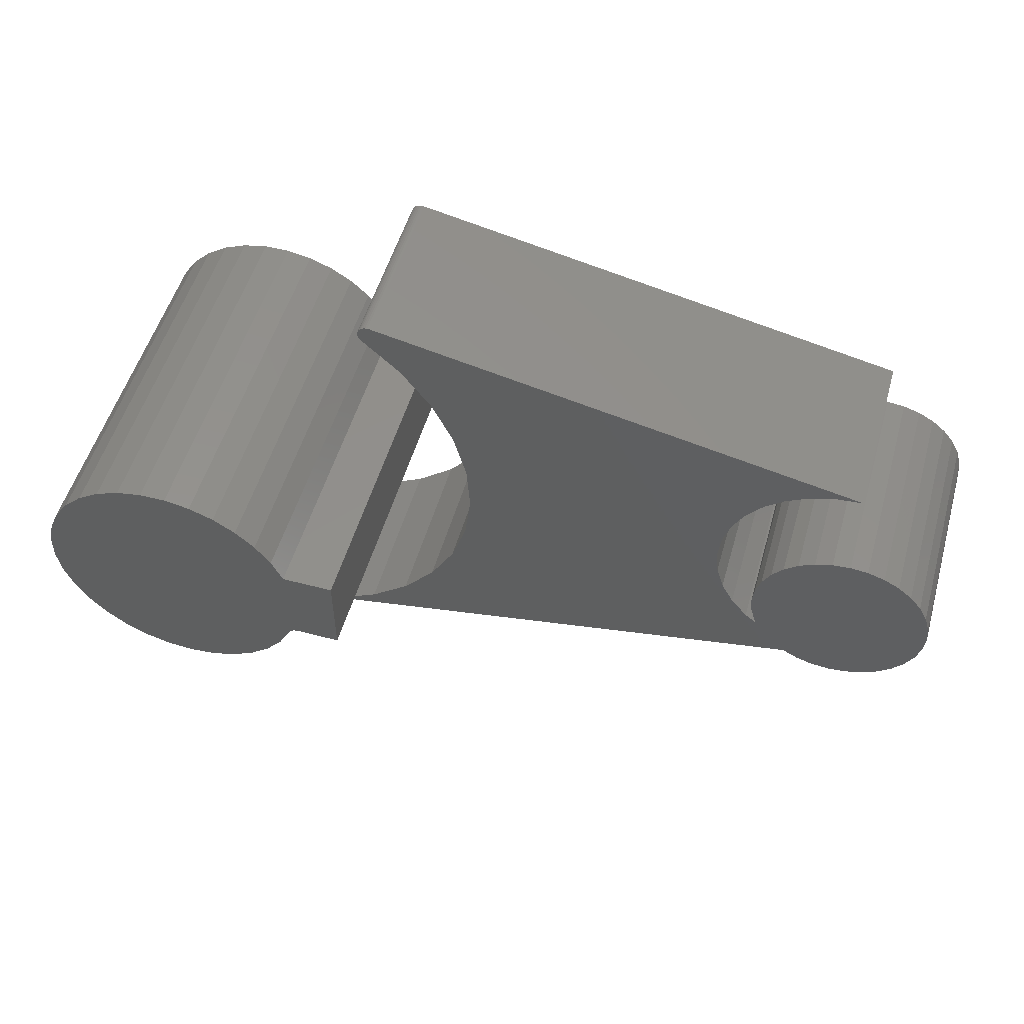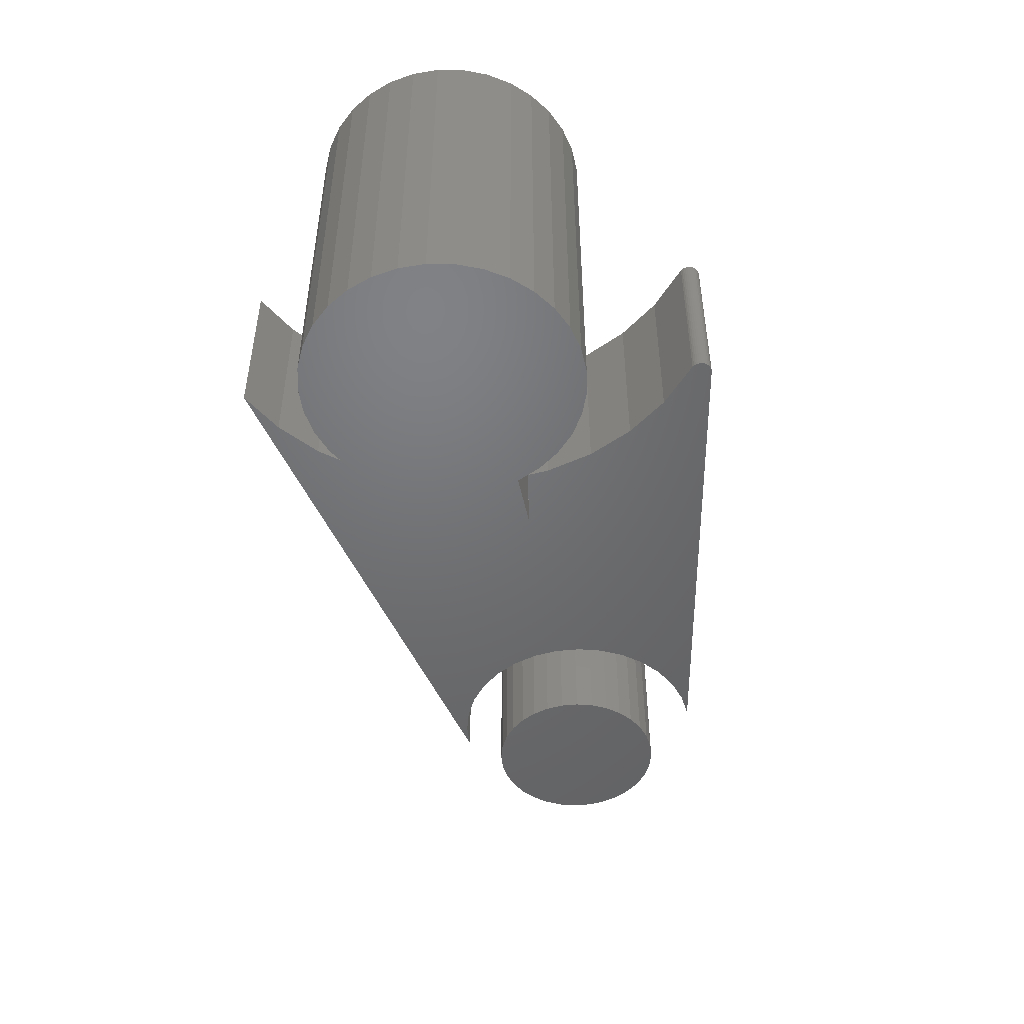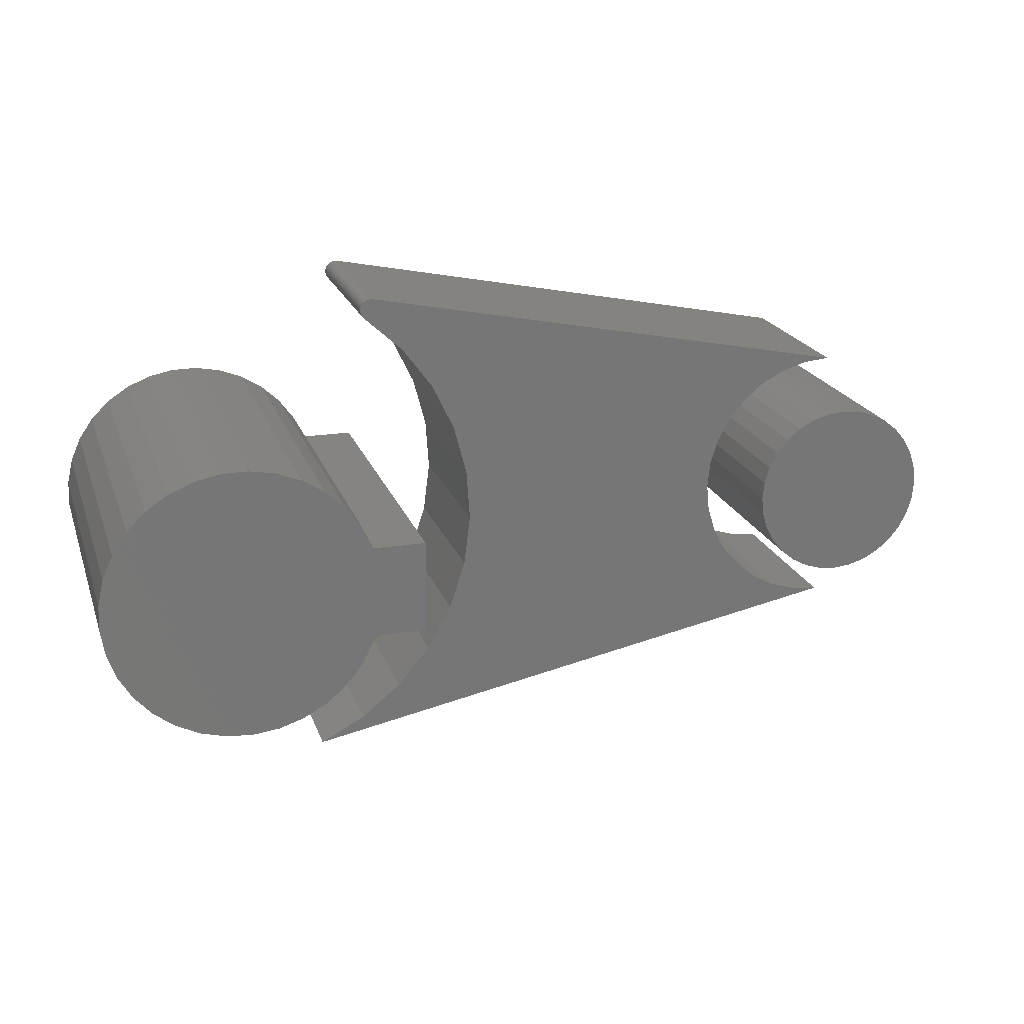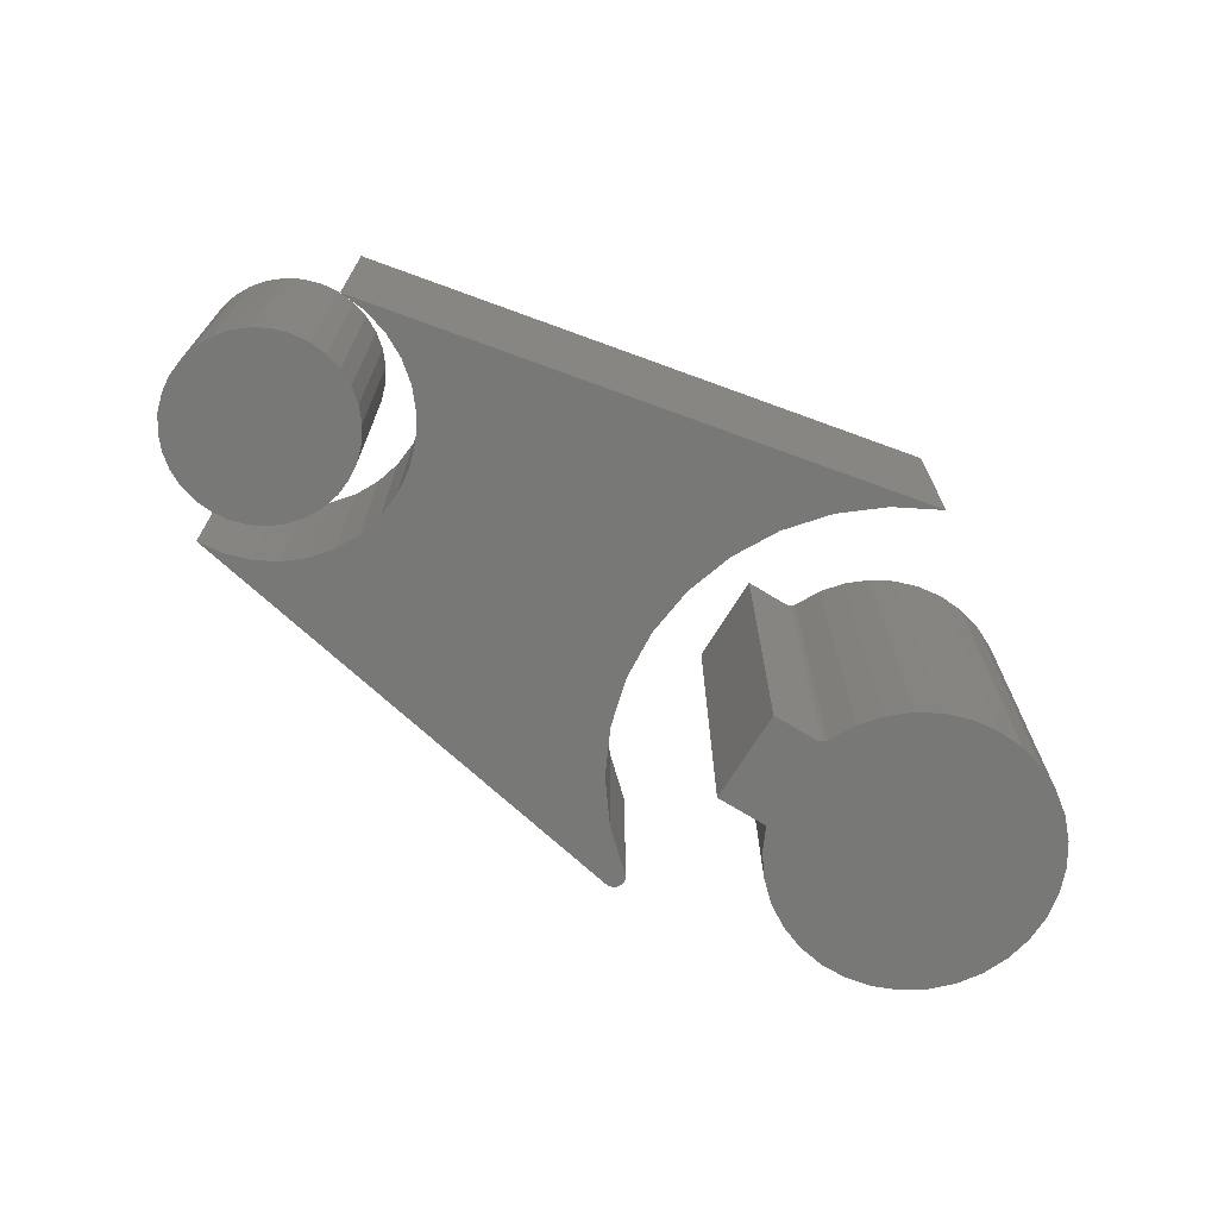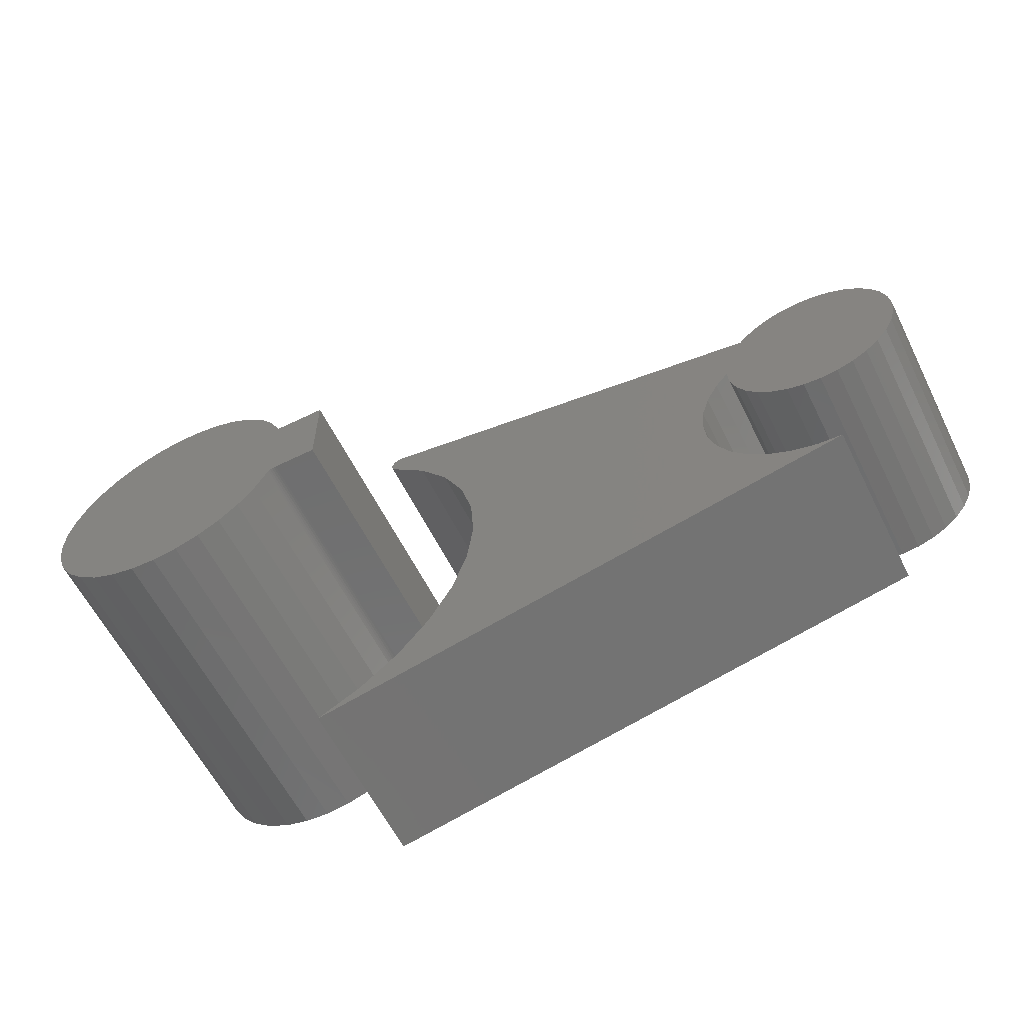
<metadata>
{"format":"stl","ext":"stl","renderer":"f3d","projection":"perspective","resolution":1024,"background":"white","views":[{"elev":52.6,"azim":15.9,"up":"+Z"},{"elev":-49.2,"azim":-78.1,"up":"+Y"},{"elev":20.2,"azim":-16.3,"up":"+Z"},{"elev":-70.8,"azim":148.5,"up":"+Y"},{"elev":-60.3,"azim":26.5,"up":"+Z"}]}
</metadata>
<code>
# stl→obj: 226 verts, 440 faces
v 0.5398 -0.3125 0.1239
v 0.5891 -0.3125 0.1239
v 0.5645 -0.3125 0.1263
v 0.5161 -0.3125 0.1167
v 0.6128 -0.3125 0.1167
v 0.4943 -0.3125 0.105
v 0.6347 -0.3125 0.105
v 0.6347 -0.3125 -0.105
v 0.5161 -0.3125 -0.1167
v 0.6128 -0.3125 -0.1167
v 0.5398 -0.3125 -0.1239
v 0.5891 -0.3125 -0.1239
v 0.5645 -0.3125 -0.1263
v 0.6538 -0.3125 0.08932
v 0.4752 -0.3125 0.08932
v 0.6695 -0.3125 0.07018
v 0.4594 -0.3125 0.07018
v 0.6812 -0.3125 0.04834
v 0.4478 -0.3125 0.04834
v 0.6884 -0.3125 0.02464
v 0.4406 -0.3125 0.02464
v 0.6908 -0.3125 6.192e-17
v 0.4382 -0.3125 4.254e-17
v 0.6884 -0.3125 -0.02464
v 0.4406 -0.3125 -0.02464
v 0.6812 -0.3125 -0.04834
v 0.4478 -0.3125 -0.04834
v 0.6695 -0.3125 -0.07018
v 0.4594 -0.3125 -0.07018
v 0.6538 -0.3125 -0.08932
v 0.4752 -0.3125 -0.08932
v 0.4943 -0.3125 -0.105
v 0.5645 -3.652e-33 0.1263
v 0.5891 1.368e-18 0.1239
v 0.5398 -1.368e-18 0.1239
v 0.5161 -2.683e-18 0.1167
v 0.6128 2.683e-18 0.1167
v 0.4943 -3.896e-18 0.105
v 0.6347 3.896e-18 0.105
v 0.6128 2.683e-18 -0.1167
v 0.5161 -2.683e-18 -0.1167
v 0.6347 3.896e-18 -0.105
v 0.5398 -1.368e-18 -0.1239
v 0.5891 1.368e-18 -0.1239
v 0.5645 -1.589e-32 -0.1263
v 0.4943 -3.896e-18 -0.105
v 0.4752 -4.958e-18 -0.08932
v 0.6538 4.958e-18 -0.08932
v 0.4594 -5.83e-18 -0.07018
v 0.6695 5.83e-18 -0.07018
v 0.4478 -6.478e-18 -0.04834
v 0.6812 6.478e-18 -0.04834
v 0.4406 -6.877e-18 -0.02464
v 0.6884 6.877e-18 -0.02464
v 0.4382 -7.012e-18 4.254e-17
v 0.6908 7.012e-18 6.192e-17
v 0.4406 -6.877e-18 0.02464
v 0.6884 6.877e-18 0.02464
v 0.4478 -6.478e-18 0.04834
v 0.6812 6.478e-18 0.04834
v 0.4594 -5.83e-18 0.07018
v 0.6695 5.83e-18 0.07018
v 0.4752 -4.958e-18 0.08932
v 0.6538 4.958e-18 0.08932
v 0.5625 -0.25 0.1931
v -0.1525 -0.25 0.3058
v -0.09927 -0.25 0.2573
v 0.4576 -0.25 0.1613
v 0.4903 -0.25 0.1787
v -0.02502 -0.25 0.1346
v 0.4056 -0.25 -0.1005
v -0.03338 -0.25 -0.1467
v 0.429 -0.25 -0.1291
v 0.4576 -0.25 -0.1526
v 0.5625 -0.25 -0.1844
v -0.06842 -0.25 -0.2096
v -0.1148 -0.25 -0.2647
v -0.1708 -0.25 -0.31
v -0.2344 -0.25 -0.3438
v -0.1583 -0.25 0.3218
v -0.14 -0.25 0.3336
v -0.143 -0.25 0.3339
v -0.146 -0.25 0.3336
v -0.1489 -0.25 0.3328
v -0.1516 -0.25 0.3314
v -0.1539 -0.25 0.3295
v -0.1559 -0.25 0.3273
v -0.1574 -0.25 0.3247
v -0.1587 -0.25 0.3188
v -0.1585 -0.25 0.3158
v -0.1578 -0.25 0.3129
v -0.1565 -0.25 0.3102
v -0.1547 -0.25 0.3078
v -0.05626 -0.25 0.1995
v 0.5257 -0.25 0.1895
v 0.5257 -0.25 -0.1807
v 0.4903 -0.25 -0.17
v -0.006689 -0.25 0.06501
v 0.4056 -0.25 0.1092
v 0.429 -0.25 0.1378
v -0.001943 -0.25 -0.006842
v 0.3774 -0.25 0.04118
v 0.3881 -0.25 0.07658
v -0.01095 -0.25 -0.07828
v 0.3774 -0.25 -0.03246
v 0.3738 -0.25 0.004359
v 0.3881 -0.25 -0.06787
v -0.09927 4.342e-17 0.2573
v -0.1525 4.316e-17 0.3058
v 0.5625 7.987e-17 0.1931
v -0.02502 4.074e-17 0.1346
v 0.4903 7.506e-17 0.1787
v 0.4576 7.228e-17 0.1613
v 0.429 5.457e-17 -0.1291
v -0.03338 2.465e-17 -0.1467
v 0.4056 5.486e-17 -0.1005
v 0.4576 5.486e-17 -0.1526
v 0.5625 5.308e-17 -0.1844
v -0.2344 0 -0.3438
v -0.1708 7.963e-18 -0.31
v -0.1148 1.358e-17 -0.2647
v -0.06842 1.922e-17 -0.2096
v -0.1583 4.117e-17 0.3218
v -0.1574 4.138e-17 0.3247
v -0.1559 4.161e-17 0.3273
v -0.1539 4.184e-17 0.3295
v -0.1516 4.208e-17 0.3314
v -0.1489 4.23e-17 0.3328
v -0.146 4.251e-17 0.3336
v -0.143 4.269e-17 0.3339
v -0.14 4.284e-17 0.3336
v -0.1547 4.059e-17 0.3078
v -0.1565 4.063e-17 0.3102
v -0.1578 4.07e-17 0.3129
v -0.1585 4.082e-17 0.3158
v -0.1587 4.098e-17 0.3188
v -0.05626 4.26e-17 0.1995
v 0.5257 7.762e-17 0.1895
v 0.4903 5.57e-17 -0.17
v 0.5257 5.707e-17 -0.1807
v 0.429 6.939e-17 0.1378
v 0.4056 6.65e-17 0.1092
v -0.006689 3.789e-17 0.06501
v 0.3881 6.372e-17 0.07658
v 0.3774 6.116e-17 0.04118
v -0.001943 3.416e-17 -0.006842
v 0.3738 5.891e-17 0.004359
v 0.3774 5.707e-17 -0.03246
v -0.01095 2.97e-17 -0.07828
v 0.3881 5.57e-17 -0.06787
v -0.205 3.331e-17 -0.07667
v -0.205 -0.5 -0.07667
v -0.222 3.062e-17 -0.1082
v -0.222 -0.5 -0.1082
v -0.2446 2.783e-17 -0.1359
v -0.2446 -0.5 -0.1359
v -0.2721 2.503e-17 -0.1588
v -0.2721 -0.5 -0.1588
v -0.3034 2.233e-17 -0.176
v -0.3034 -0.5 -0.176
v -0.3375 1.983e-17 -0.187
v -0.3375 -0.5 -0.187
v -0.373 1.762e-17 -0.1914
v -0.373 -0.5 -0.1914
v -0.4086 1.578e-17 -0.1889
v -0.4086 -0.5 -0.1889
v -0.4432 1.437e-17 -0.1797
v -0.4432 -0.5 -0.1797
v -0.4754 1.345e-17 -0.164
v -0.4754 -0.5 -0.164
v -0.504 1.305e-17 -0.1426
v -0.504 -0.5 -0.1426
v -0.528 1.319e-17 -0.1161
v -0.528 -0.5 -0.1161
v -0.5466 1.386e-17 -0.08555
v -0.5466 -0.5 -0.08555
v -0.559 1.503e-17 -0.05201
v -0.559 -0.5 -0.05201
v -0.5649 1.666e-17 -0.01672
v -0.5649 -0.5 -0.01672
v -0.5639 1.87e-17 0.01904
v -0.5639 -0.5 0.01904
v -0.5561 2.107e-17 0.05395
v -0.5561 -0.5 0.05395
v -0.5419 2.368e-17 0.08676
v -0.5419 -0.5 0.08676
v -0.5217 2.644e-17 0.1163
v -0.5217 -0.5 0.1163
v -0.4962 2.925e-17 0.1414
v -0.4962 -0.5 0.1414
v -0.4665 3.2e-17 0.1612
v -0.4665 -0.5 0.1612
v -0.4335 3.46e-17 0.1751
v -0.4335 -0.5 0.1751
v -0.3985 3.695e-17 0.1824
v -0.3985 -0.5 0.1824
v -0.3627 3.897e-17 0.1829
v -0.3627 -0.5 0.1829
v -0.3275 4.057e-17 0.1766
v -0.3275 -0.5 0.1766
v -0.2941 4.171e-17 0.1638
v -0.2941 -0.5 0.1638
v -0.2638 4.235e-17 0.1448
v -0.2638 -0.5 0.1448
v -0.2376 4.245e-17 0.1205
v -0.2376 -0.5 0.1205
v -0.2165 4.201e-17 0.09158
v -0.2165 -0.5 0.09158
v -0.2013 3.374e-17 0.05921
v -0.2013 -0.5 0.05921
v -0.1906 2.733e-17 -0.06711
v -0.1303 3.068e-17 -0.06711
v -0.1906 -0.5 -0.06711
v -0.1303 -0.5 -0.06711
v -0.1303 3.769e-17 0.05921
v -0.1937 2.714e-17 -0.0674
v -0.1966 2.693e-17 -0.06828
v -0.1993 2.67e-17 -0.06971
v -0.2016 2.646e-17 -0.07164
v -0.2036 2.622e-17 -0.07399
v -0.1303 -0.5 0.05921
v -0.2036 -0.5 -0.07399
v -0.2016 -0.5 -0.07164
v -0.1993 -0.5 -0.06971
v -0.1966 -0.5 -0.06828
v -0.1937 -0.5 -0.0674
f 1 2 3
f 2 1 4
f 2 4 5
f 5 4 6
f 5 6 7
f 8 9 10
f 10 9 11
f 10 11 12
f 12 11 13
f 7 6 14
f 14 6 15
f 14 15 16
f 16 15 17
f 16 17 18
f 18 17 19
f 18 19 20
f 20 19 21
f 20 21 22
f 22 21 23
f 22 23 24
f 24 23 25
f 24 25 26
f 26 25 27
f 26 27 28
f 28 27 29
f 28 29 30
f 30 29 31
f 30 31 8
f 8 31 32
f 8 32 9
f 33 34 35
f 36 35 34
f 37 36 34
f 38 36 37
f 39 38 37
f 40 41 42
f 43 41 40
f 44 43 40
f 45 43 44
f 41 46 42
f 42 46 47
f 42 47 48
f 48 47 49
f 48 49 50
f 50 49 51
f 50 51 52
f 52 51 53
f 52 53 54
f 54 53 55
f 54 55 56
f 56 55 57
f 56 57 58
f 58 57 59
f 58 59 60
f 60 59 61
f 60 61 62
f 62 61 63
f 62 63 64
f 64 63 38
f 64 38 39
f 56 22 54
f 54 22 24
f 54 24 52
f 52 24 26
f 52 26 50
f 50 26 28
f 50 28 48
f 48 28 30
f 48 30 42
f 42 30 8
f 42 8 40
f 40 8 10
f 40 10 44
f 44 10 12
f 44 12 45
f 45 12 13
f 45 13 43
f 43 13 11
f 43 11 41
f 41 11 9
f 41 9 46
f 46 9 32
f 46 32 47
f 47 32 31
f 47 31 49
f 49 31 29
f 49 29 51
f 51 29 27
f 51 27 53
f 53 27 25
f 53 25 55
f 55 25 23
f 55 23 57
f 57 23 21
f 57 21 59
f 59 21 19
f 59 19 61
f 61 19 17
f 61 17 63
f 63 17 15
f 63 15 38
f 38 15 6
f 38 6 36
f 36 6 4
f 36 4 35
f 35 4 1
f 35 1 33
f 33 1 3
f 33 3 34
f 34 3 2
f 34 2 37
f 37 2 5
f 37 5 39
f 39 5 7
f 39 7 64
f 64 7 14
f 64 14 62
f 62 14 16
f 62 16 60
f 60 16 18
f 60 18 58
f 58 18 20
f 58 20 56
f 56 20 22
f 65 66 67
f 68 69 70
f 71 72 73
f 73 72 74
f 75 76 77
f 75 77 78
f 75 78 79
f 80 81 82
f 80 82 83
f 80 83 84
f 80 84 85
f 80 85 86
f 80 86 87
f 80 87 88
f 81 80 89
f 81 89 90
f 81 90 91
f 81 91 92
f 81 92 93
f 81 93 66
f 81 66 65
f 94 70 69
f 94 69 95
f 94 95 65
f 94 65 67
f 76 75 96
f 76 96 97
f 76 97 74
f 76 74 72
f 98 99 70
f 70 99 100
f 70 100 68
f 101 102 98
f 98 102 103
f 98 103 99
f 104 105 101
f 101 105 106
f 101 106 102
f 72 71 104
f 104 71 107
f 104 107 105
f 108 109 110
f 111 112 113
f 114 115 116
f 117 115 114
f 118 119 120
f 118 120 121
f 118 121 122
f 123 124 125
f 123 125 126
f 123 126 127
f 123 127 128
f 123 128 129
f 123 129 130
f 123 130 131
f 131 110 109
f 131 109 132
f 131 132 133
f 131 133 134
f 131 134 135
f 131 135 136
f 131 136 123
f 137 108 110
f 137 110 138
f 137 138 112
f 137 112 111
f 122 115 117
f 122 117 139
f 122 139 140
f 122 140 118
f 113 141 111
f 111 141 142
f 111 142 143
f 142 144 143
f 143 144 145
f 143 145 146
f 145 147 146
f 146 147 148
f 146 148 149
f 148 150 149
f 149 150 116
f 149 116 115
f 146 98 143
f 143 98 70
f 143 70 111
f 111 70 94
f 111 94 137
f 137 94 67
f 137 67 108
f 108 67 66
f 108 66 109
f 98 146 101
f 101 146 149
f 101 149 104
f 104 149 115
f 104 115 72
f 72 115 122
f 72 122 76
f 76 122 121
f 76 121 77
f 77 121 120
f 77 120 78
f 78 120 119
f 78 119 79
f 65 110 81
f 81 110 131
f 109 66 132
f 132 66 93
f 132 93 133
f 133 93 92
f 133 92 134
f 134 92 91
f 134 91 135
f 135 91 90
f 135 90 136
f 136 90 89
f 136 89 123
f 123 89 80
f 123 80 124
f 124 80 88
f 124 88 125
f 125 88 87
f 125 87 126
f 126 87 86
f 126 86 127
f 127 86 85
f 127 85 128
f 128 85 84
f 128 84 129
f 129 84 83
f 129 83 130
f 130 83 82
f 130 82 131
f 131 82 81
f 147 105 148
f 148 105 107
f 148 107 150
f 150 107 71
f 150 71 116
f 116 71 73
f 116 73 114
f 114 73 74
f 114 74 117
f 117 74 97
f 117 97 139
f 139 97 96
f 139 96 140
f 140 96 75
f 140 75 118
f 105 147 106
f 106 147 145
f 106 145 102
f 102 145 144
f 102 144 103
f 103 144 142
f 103 142 99
f 99 142 141
f 99 141 100
f 100 141 113
f 100 113 68
f 68 113 112
f 68 112 69
f 69 112 138
f 69 138 95
f 95 138 110
f 95 110 65
f 79 119 75
f 75 119 118
f 151 152 153
f 153 152 154
f 153 154 155
f 155 154 156
f 155 156 157
f 157 156 158
f 157 158 159
f 159 158 160
f 159 160 161
f 161 160 162
f 161 162 163
f 163 162 164
f 163 164 165
f 165 164 166
f 165 166 167
f 167 166 168
f 167 168 169
f 169 168 170
f 169 170 171
f 171 170 172
f 171 172 173
f 173 172 174
f 173 174 175
f 175 174 176
f 175 176 177
f 177 176 178
f 177 178 179
f 179 178 180
f 179 180 181
f 181 180 182
f 181 182 183
f 183 182 184
f 183 184 185
f 185 184 186
f 185 186 187
f 187 186 188
f 187 188 189
f 189 188 190
f 189 190 191
f 191 190 192
f 191 192 193
f 193 192 194
f 193 194 195
f 195 194 196
f 195 196 197
f 197 196 198
f 197 198 199
f 199 198 200
f 199 200 201
f 201 200 202
f 201 202 203
f 203 202 204
f 203 204 205
f 205 204 206
f 205 206 207
f 207 206 208
f 207 208 209
f 209 208 210
f 211 212 213
f 213 212 214
f 195 197 199
f 161 165 167
f 163 165 161
f 215 212 179
f 215 179 181
f 215 181 183
f 215 183 209
f 177 179 212
f 177 212 211
f 177 211 216
f 177 216 217
f 177 217 218
f 177 218 219
f 177 219 220
f 177 220 151
f 177 151 175
f 195 199 193
f 193 199 201
f 193 201 191
f 191 201 203
f 191 203 189
f 189 203 205
f 189 205 187
f 187 205 207
f 187 207 185
f 185 207 209
f 185 209 183
f 161 167 159
f 159 167 169
f 159 169 157
f 157 169 171
f 157 171 155
f 155 171 173
f 155 173 153
f 153 173 175
f 153 175 151
f 200 198 196
f 168 166 162
f 162 166 164
f 221 210 184
f 221 184 182
f 221 182 180
f 221 180 214
f 178 176 152
f 178 152 222
f 178 222 223
f 178 223 224
f 178 224 225
f 178 225 226
f 178 226 213
f 178 213 214
f 178 214 180
f 184 210 186
f 186 210 208
f 186 208 188
f 188 208 206
f 188 206 190
f 190 206 204
f 190 204 192
f 192 204 202
f 192 202 194
f 194 202 200
f 194 200 196
f 152 176 154
f 154 176 174
f 154 174 156
f 156 174 172
f 156 172 158
f 158 172 170
f 158 170 160
f 160 170 168
f 160 168 162
f 218 223 219
f 219 223 222
f 219 222 220
f 220 222 152
f 220 152 151
f 223 218 224
f 224 218 217
f 224 217 225
f 225 217 216
f 225 216 226
f 226 216 211
f 226 211 213
f 215 209 221
f 221 209 210
f 212 215 214
f 214 215 221

</code>
